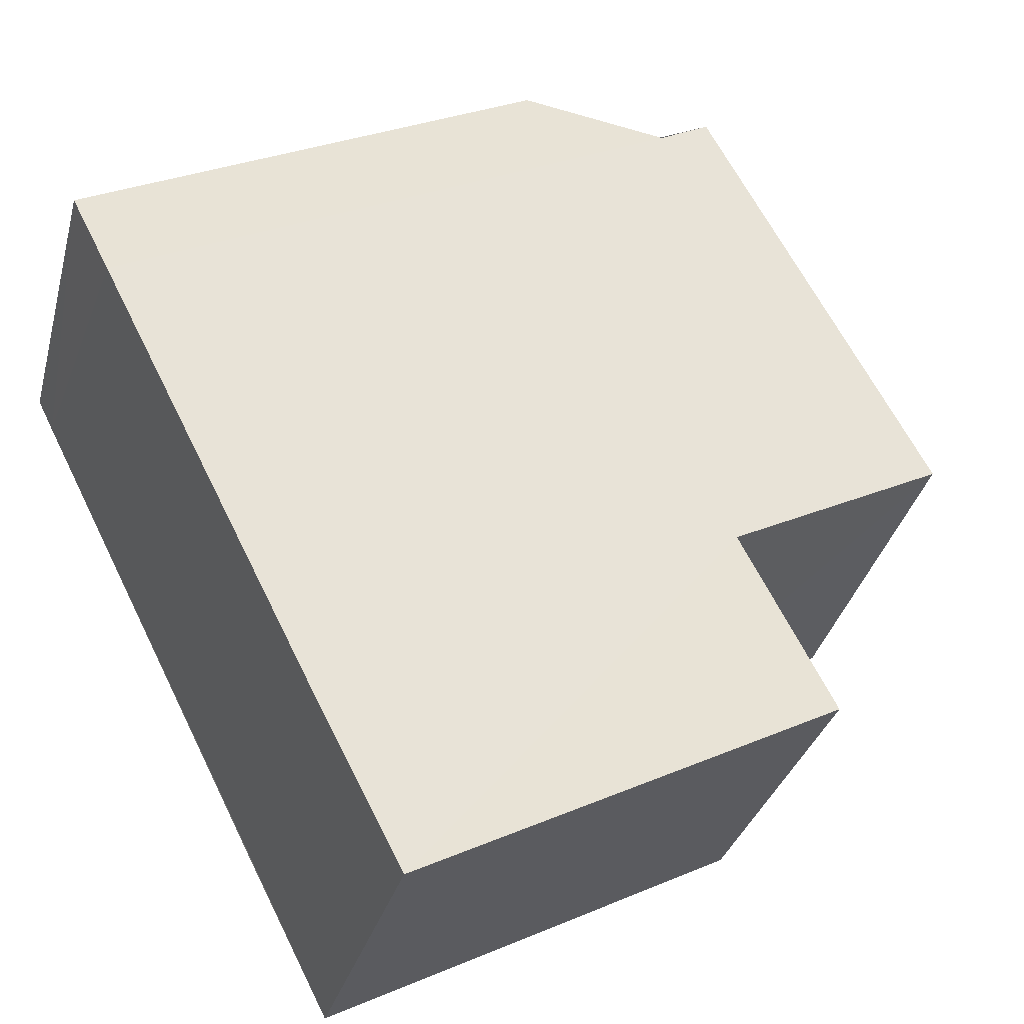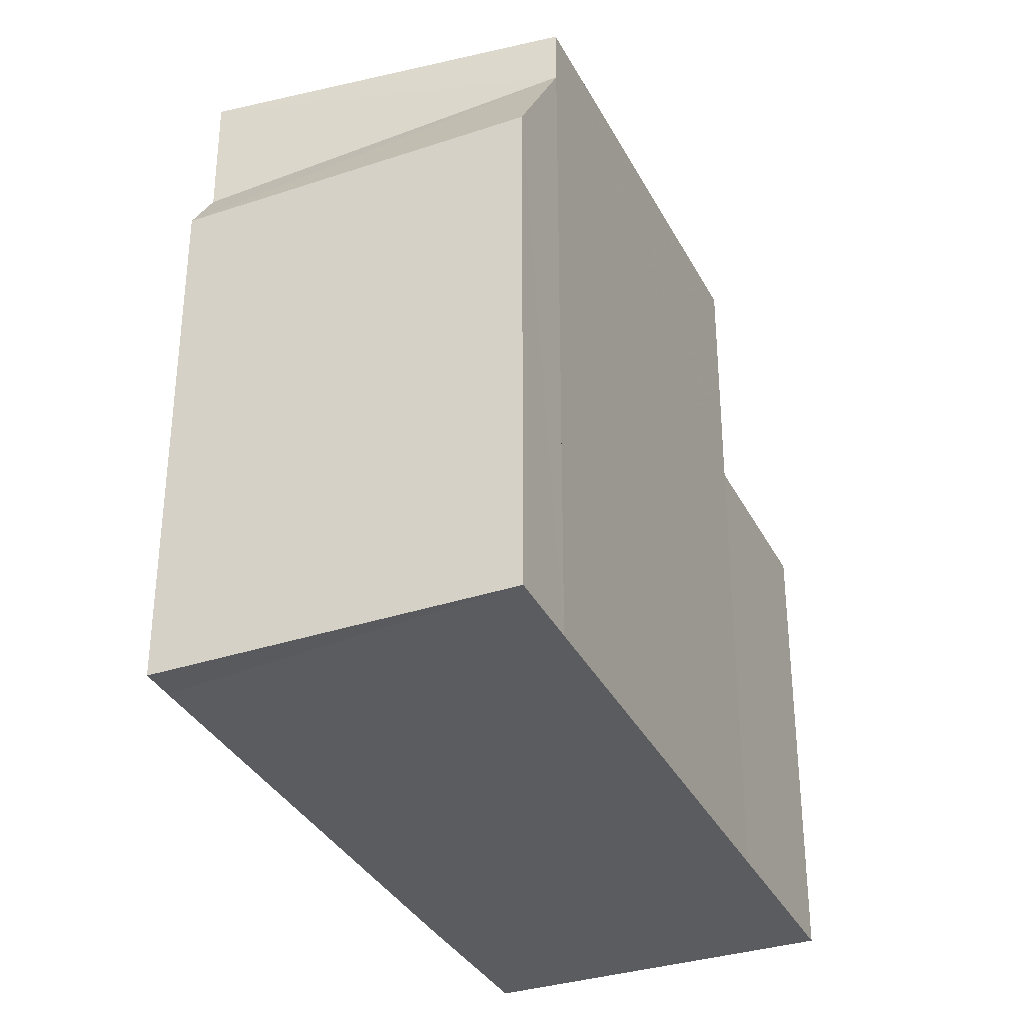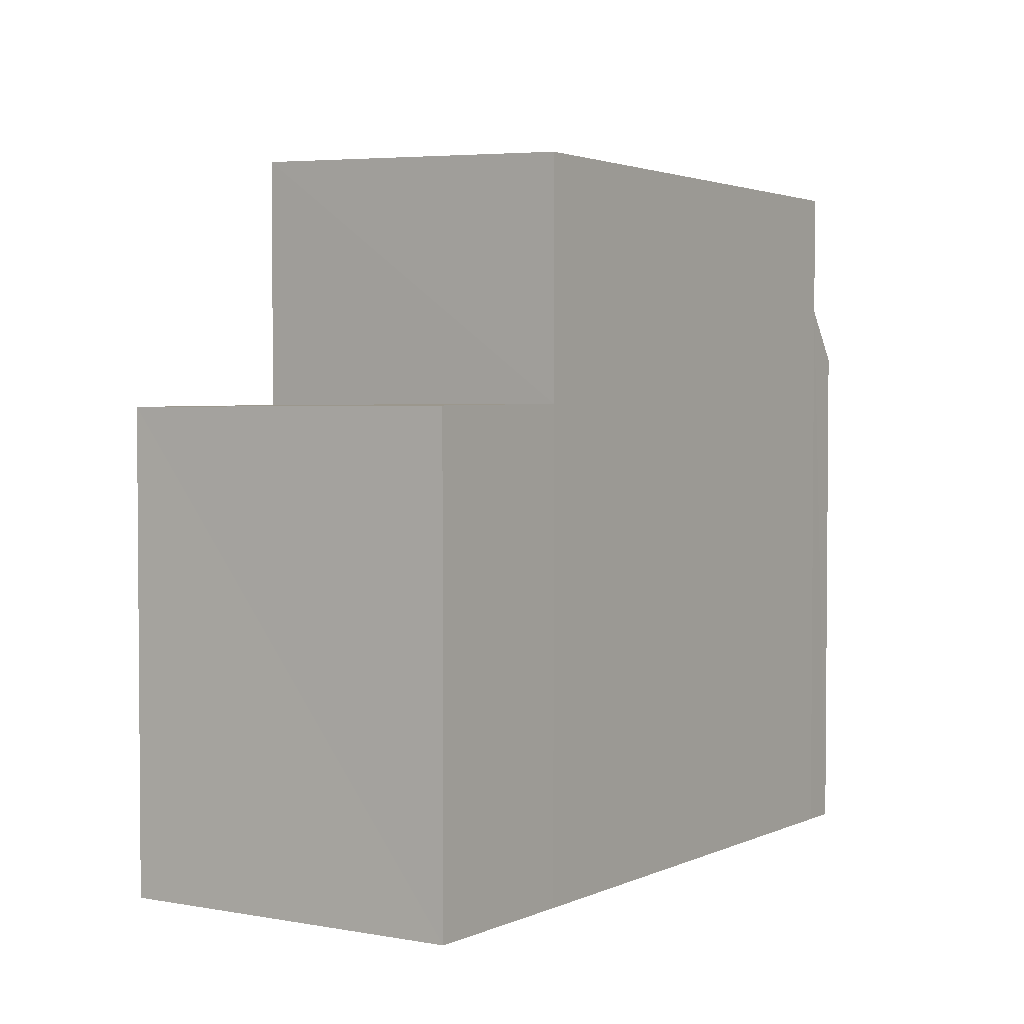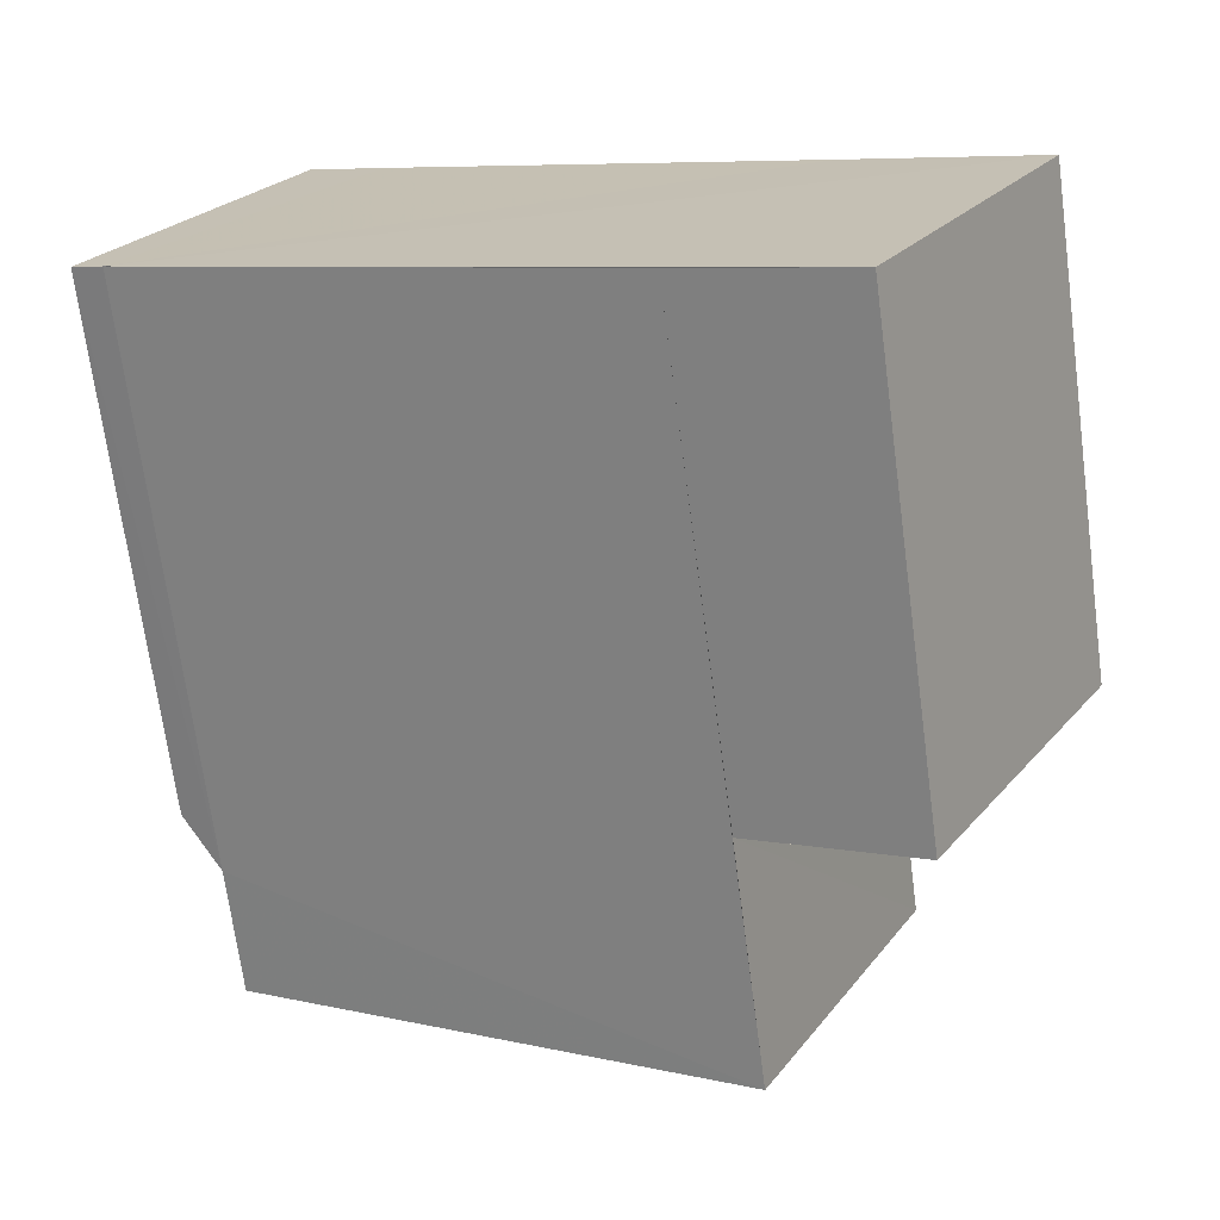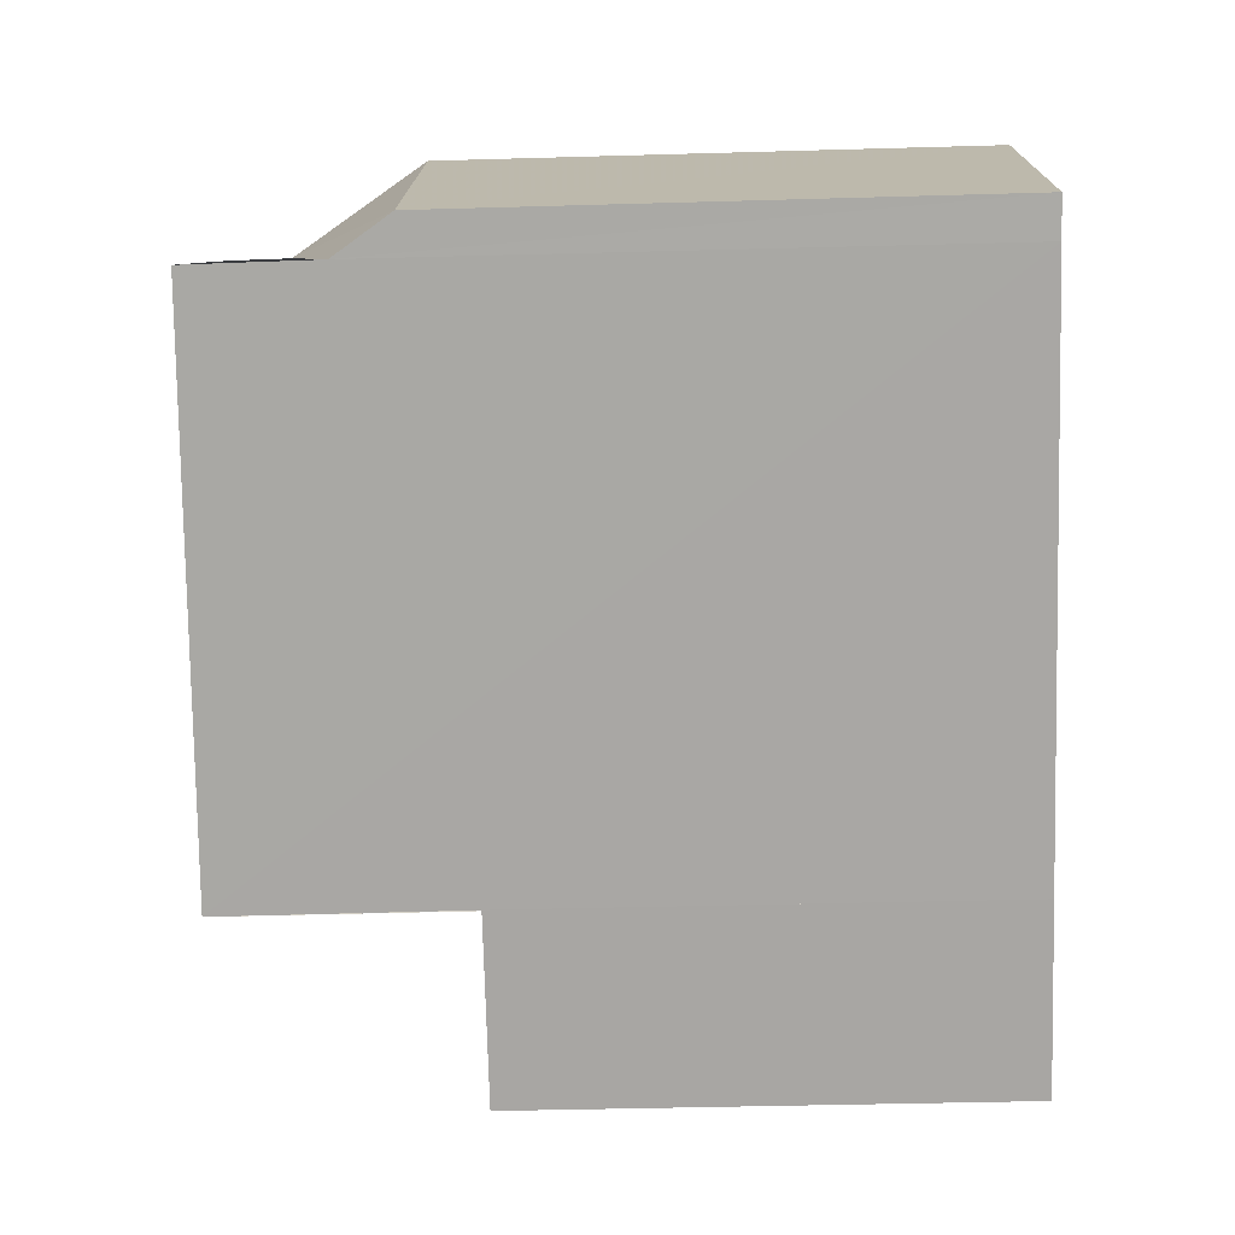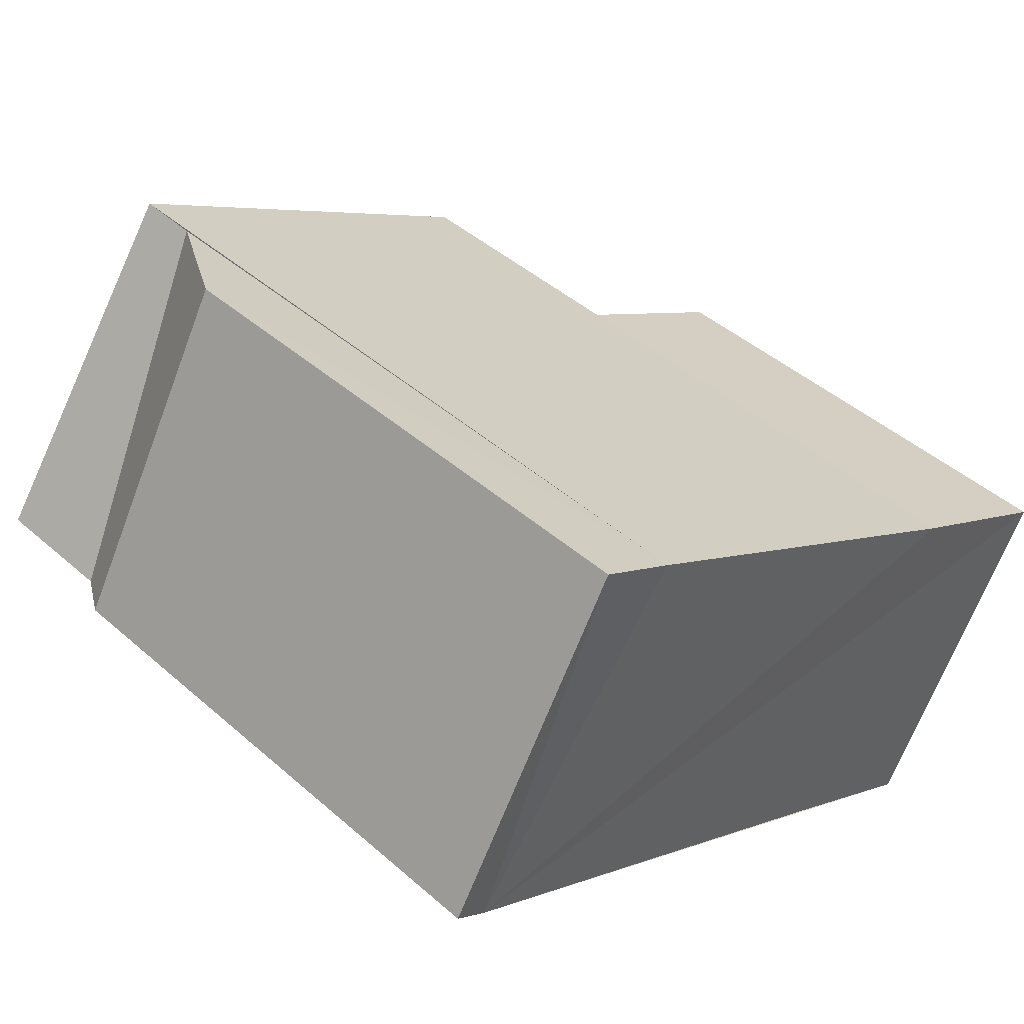
<metadata>
{"format":"obj","ext":"obj","renderer":"f3d","projection":"perspective","resolution":1024,"background":"white","views":[{"elev":30.9,"azim":-120.8,"up":"+Y"},{"elev":-34.1,"azim":143.9,"up":"+Z"},{"elev":3.2,"azim":-26.7,"up":"+Z"},{"elev":-70.1,"azim":-172.4,"up":"+Y"},{"elev":-44.8,"azim":91.9,"up":"+Y"},{"elev":44.5,"azim":135.5,"up":"+Y"}]}
</metadata>
<code>
v 8.469e+04 4.468e+05 -0.265
v 8.469e+04 4.468e+05 -0.265
v 8.468e+04 4.468e+05 -0.265
v 8.468e+04 4.468e+05 -0.265
v 8.468e+04 4.468e+05 -0.265
v 8.469e+04 4.468e+05 -0.265
v 8.469e+04 4.468e+05 -0.265
v 8.469e+04 4.468e+05 -0.265
v 8.468e+04 4.468e+05 9.045
v 8.468e+04 4.468e+05 5.85
v 8.469e+04 4.468e+05 5.893
v 8.469e+04 4.468e+05 8.918
v 8.468e+04 4.468e+05 5.851
v 8.469e+04 4.468e+05 8.911
v 8.469e+04 4.468e+05 8.15
v 8.469e+04 4.468e+05 6.466
v 8.469e+04 4.468e+05 6.499
v 8.469e+04 4.468e+05 7.165
v 8.468e+04 4.468e+05 5.894
v 8.469e+04 4.468e+05 8.763
f 1 2 3 4 5 6 7 8
f 9 10 11 12
f 10 5 4 13
f 14 15 6 5 10 9
f 16 8 7 17
f 18 1 8 16
f 13 4 3 19
f 19 3 2 11
f 17 7 6 15
f 20 18 15 14
f 12 11 2 1 18 20
f 19 11 10 13
f 15 18 16 17
f 12 20 14 9

</code>
